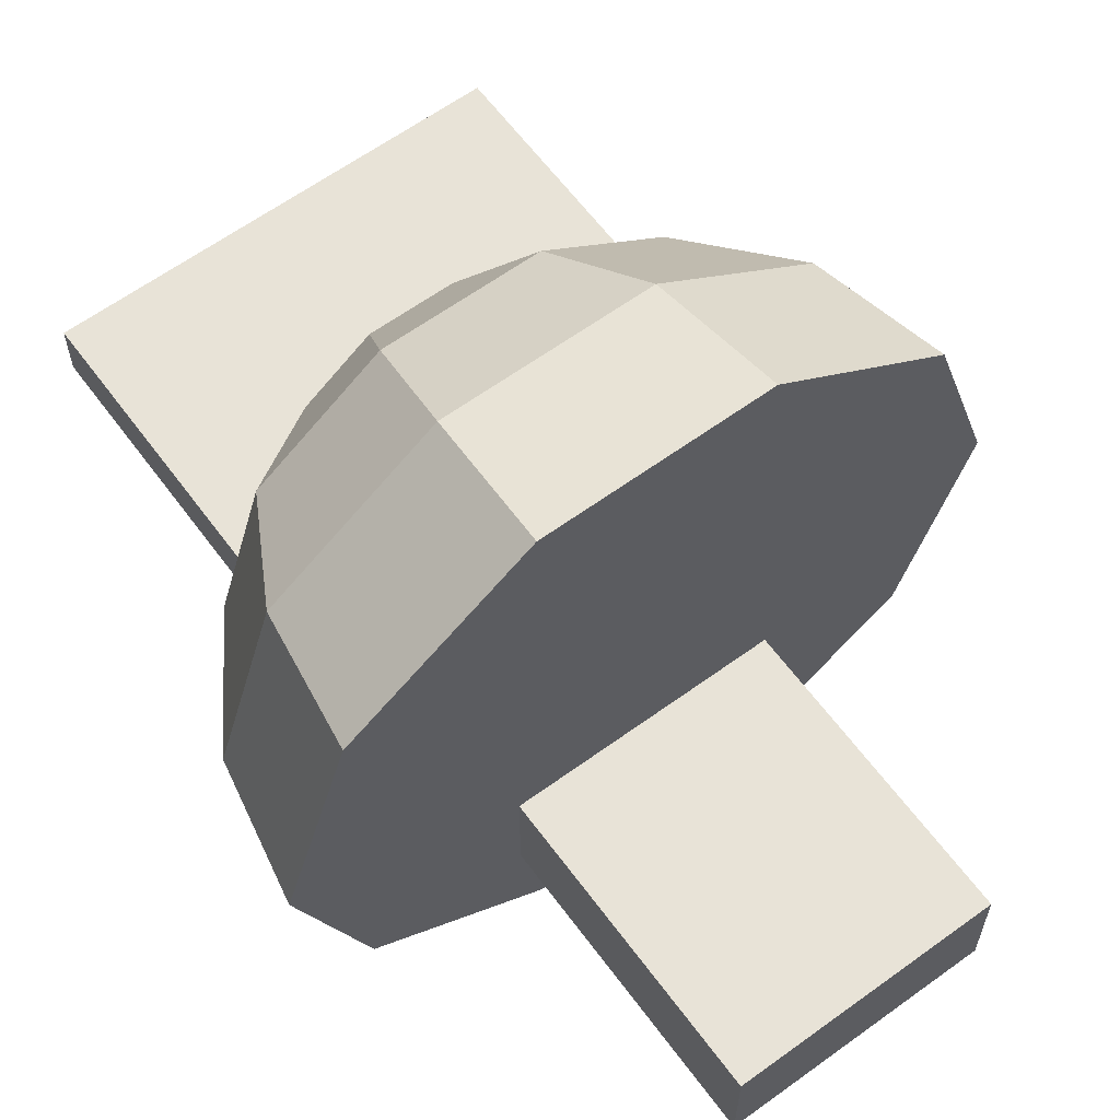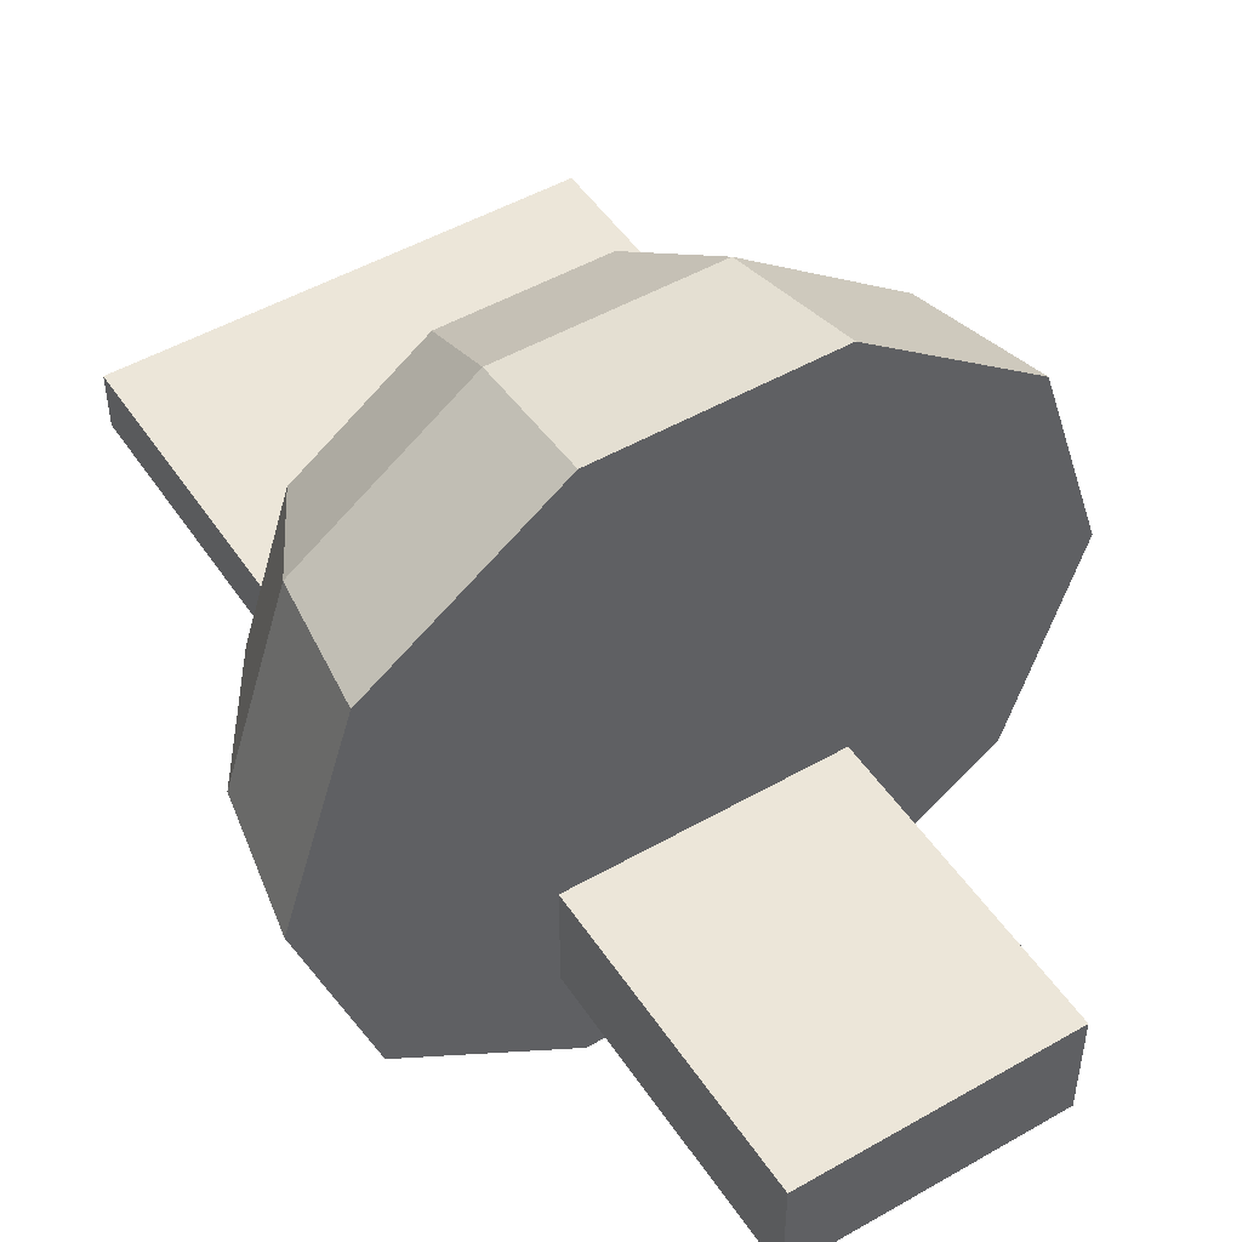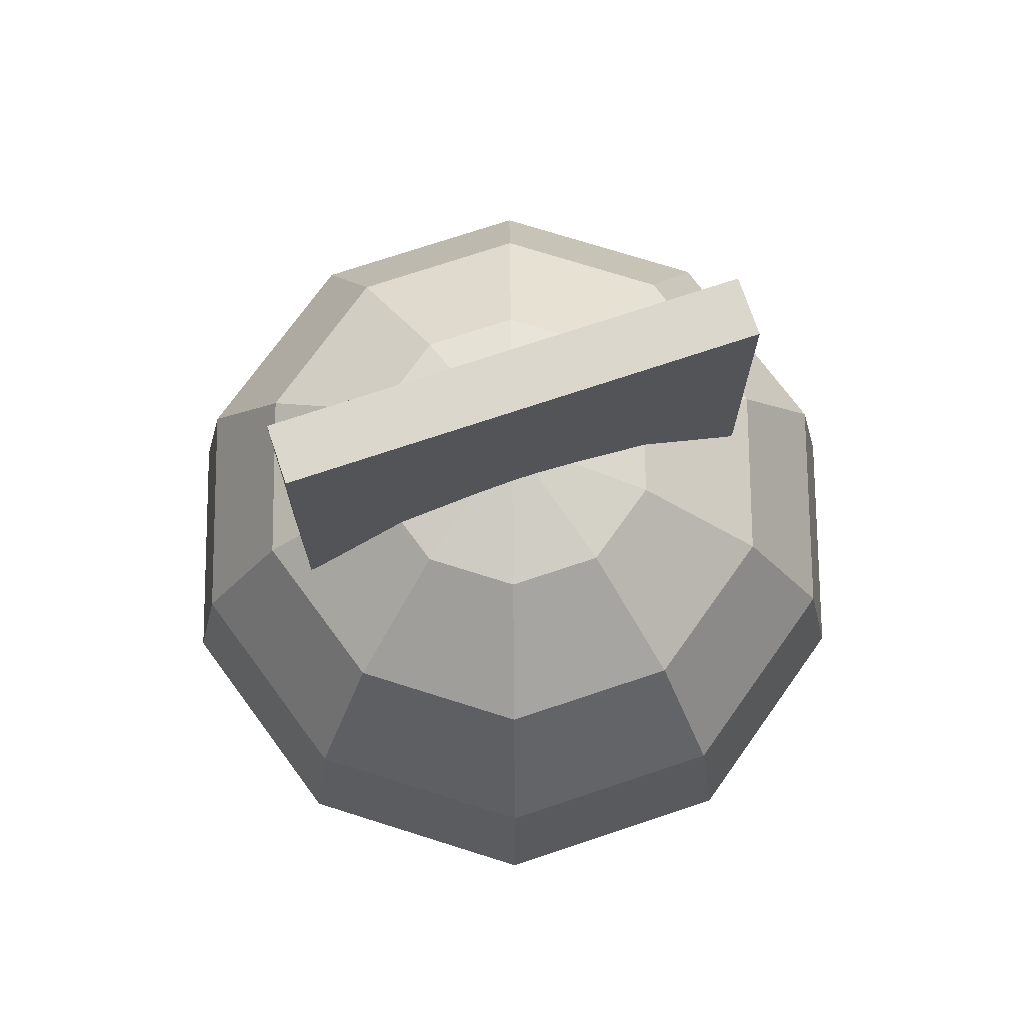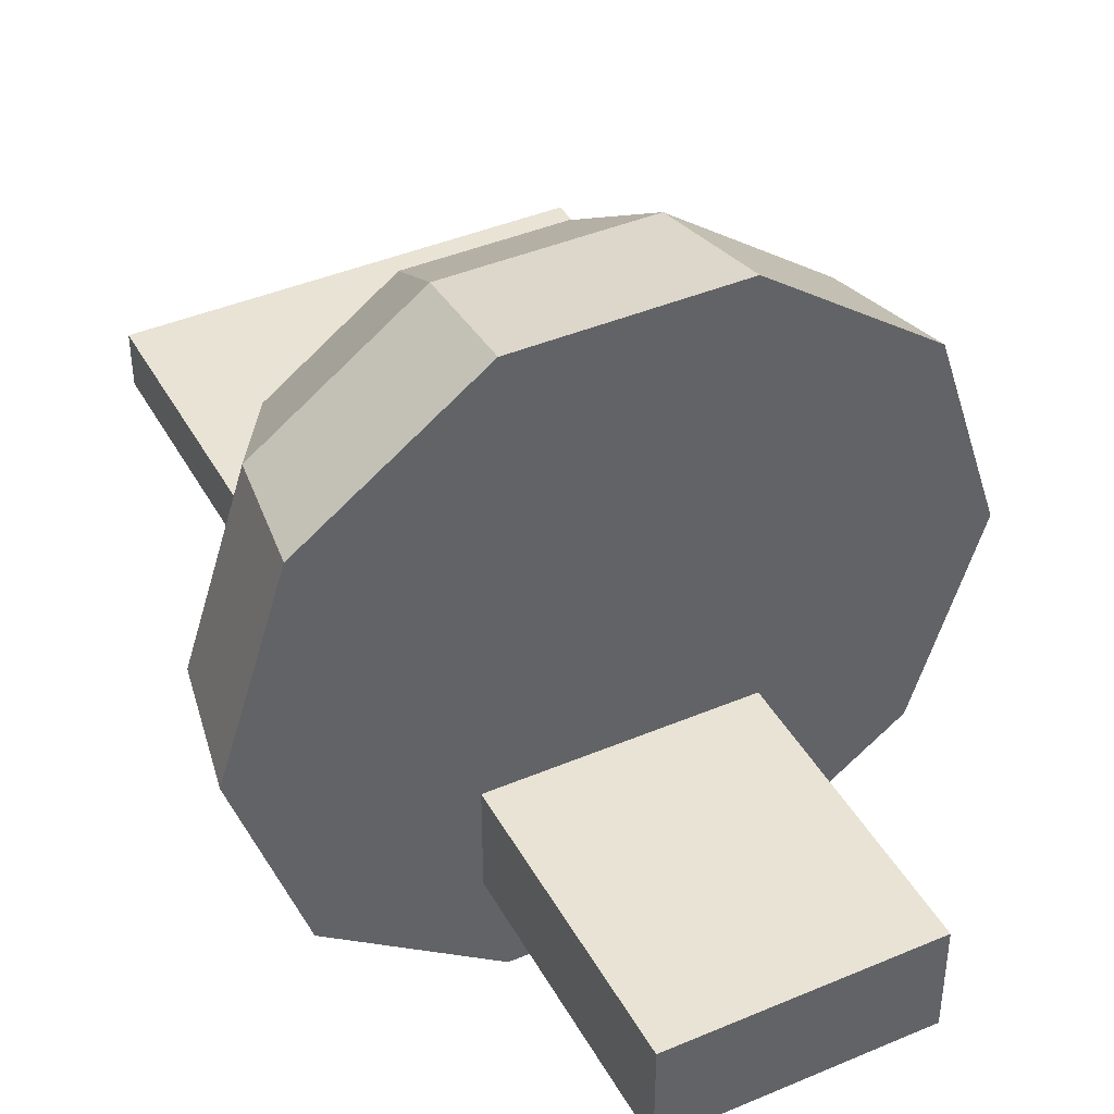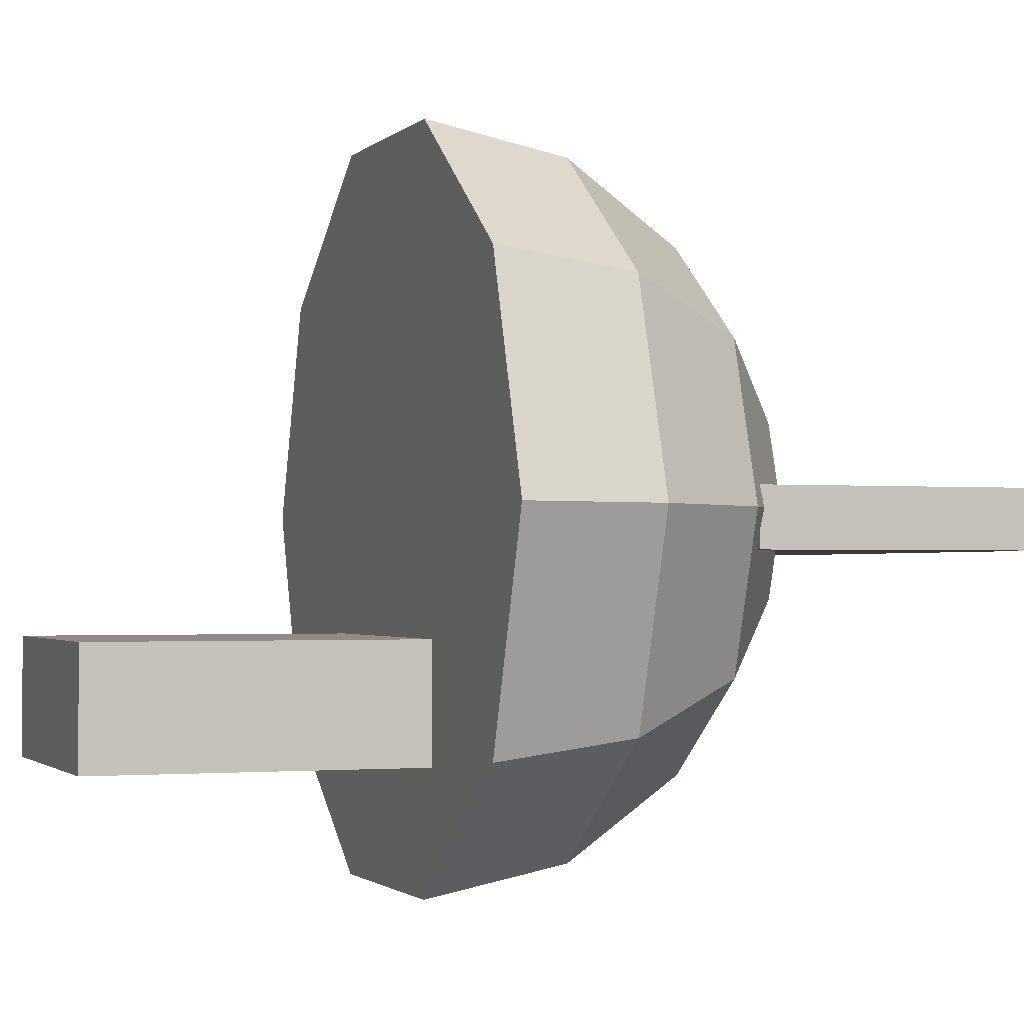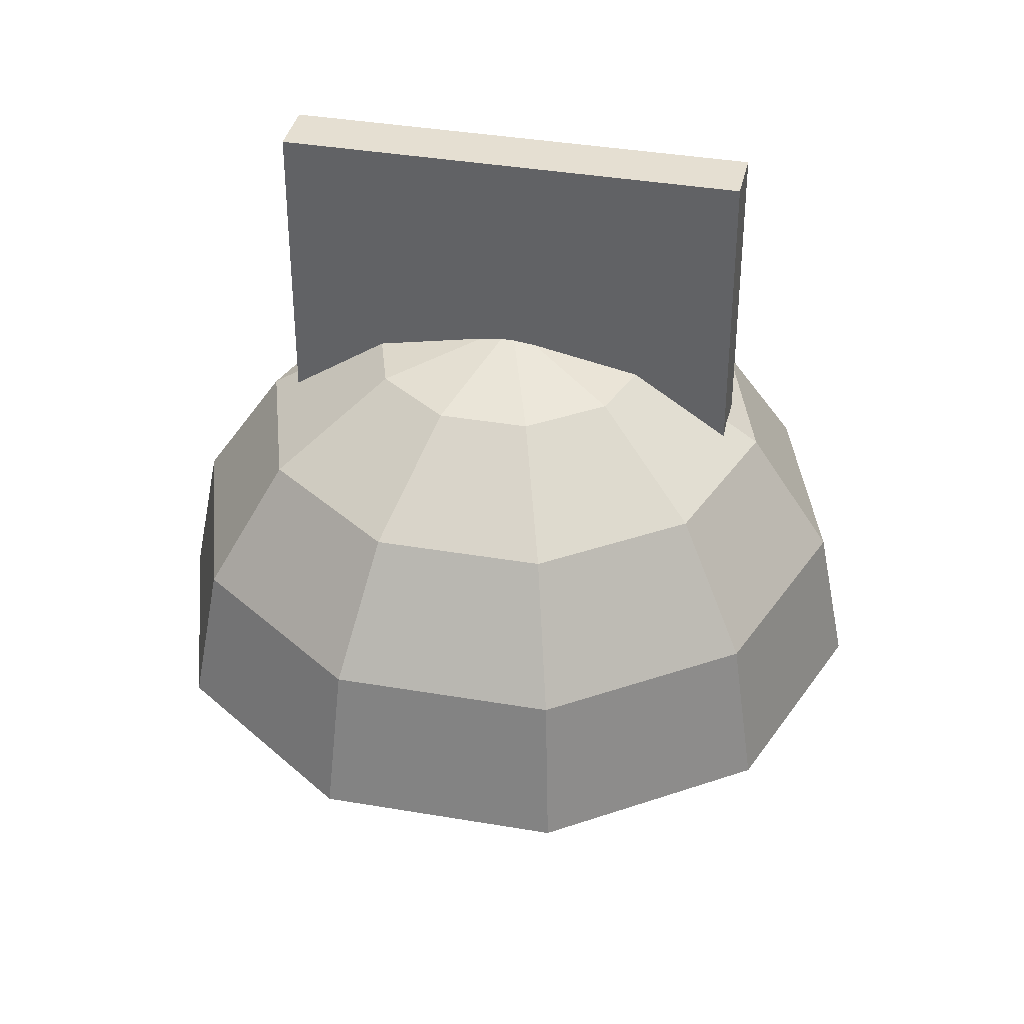
<metadata>
{"format":"obj","ext":"obj","renderer":"f3d","projection":"perspective","resolution":1024,"background":"white","views":[{"elev":62.3,"azim":-36.4,"up":"+Z"},{"elev":49.3,"azim":-32.4,"up":"+Z"},{"elev":73.0,"azim":161.5,"up":"+Y"},{"elev":42.0,"azim":-27.0,"up":"+Z"},{"elev":-1.4,"azim":70.0,"up":"+Z"},{"elev":37.5,"azim":12.4,"up":"+Y"}]}
</metadata>
<code>
g default
v -2.008 15.96 0.2553
v 2.008 15.96 0.2553
v -2.008 18.5 0.2553
v 2.008 18.5 0.2553
v -2.008 18.5 -0.2553
v 2.008 18.5 -0.2553
v -2.008 15.96 -0.2553
v 2.008 15.96 -0.2553
g pCube16
f 1 2 4 3
f 3 4 6 5
f 5 6 8 7
f 7 8 2 1
f 2 8 6 4
f 7 1 3 5
g default
v 2.619 13.52 -1.83
v 1 13.52 -3.006
v -1 13.52 -3.006
v -2.619 13.52 -1.83
v -3.237 13.52 0.0732
v -2.619 13.52 1.976
v -1 13.52 3.152
v 1 13.52 3.152
v 2.619 13.52 1.976
v 3.237 13.52 0.0732
v 2.42 14.76 -1.685
v 0.9242 14.76 -2.771
v -0.9242 14.76 -2.771
v -2.42 14.76 -1.685
v -2.991 14.76 0.0732
v -2.42 14.76 1.831
v -0.9242 14.76 2.918
v 0.9242 14.76 2.918
v 2.42 14.76 1.831
v 2.991 14.76 0.0732
v 1.852 15.81 -1.272
v 0.7074 15.81 -2.104
v -0.7074 15.81 -2.104
v -1.852 15.81 -1.272
v -2.289 15.81 0.0732
v -1.852 15.81 1.419
v -0.7074 15.81 2.25
v 0.7074 15.81 2.25
v 1.852 15.81 1.419
v 2.289 15.81 0.0732
v 1.002 16.51 -0.655
v 0.3828 16.51 -1.105
v -0.3828 16.51 -1.105
v -1.002 16.51 -0.655
v -1.239 16.51 0.0732
v -1.002 16.51 0.8014
v -0.3828 16.51 1.251
v 0.3828 16.51 1.251
v 1.002 16.51 0.8014
v 1.239 16.51 0.0732
v 0 16.76 0.0732
v 0 13.52 0.0732
g pSphere1
f 9 10 20 19
f 10 11 21 20
f 11 12 22 21
f 12 13 23 22
f 13 14 24 23
f 14 15 25 24
f 15 16 26 25
f 16 17 27 26
f 17 18 28 27
f 18 9 19 28
f 19 20 30 29
f 20 21 31 30
f 21 22 32 31
f 22 23 33 32
f 23 24 34 33
f 24 25 35 34
f 25 26 36 35
f 26 27 37 36
f 27 28 38 37
f 28 19 29 38
f 29 30 40 39
f 30 31 41 40
f 31 32 42 41
f 32 33 43 42
f 33 34 44 43
f 34 35 45 44
f 35 36 46 45
f 36 37 47 46
f 37 38 48 47
f 38 29 39 48
f 39 40 49
f 40 41 49
f 41 42 49
f 42 43 49
f 43 44 49
f 44 45 49
f 45 46 49
f 46 47 49
f 47 48 49
f 48 39 49
f 17 50 18
f 11 50 12
f 13 50 14
f 15 50 16
f 14 50 15
f 16 50 17
f 50 9 18
f 12 50 13
f 10 9 50
f 10 50 11
g default
v -1.203 10.75 -0.9565
v 1.203 10.75 -0.9565
v -1.203 13.99 -0.9565
v 1.203 13.99 -0.9565
v -1.203 13.99 -1.956
v 1.203 13.99 -1.956
v -1.203 10.75 -1.956
v 1.203 10.75 -1.956
g pCube15
f 51 52 54 53
f 53 54 56 55
f 55 56 58 57
f 57 58 52 51
f 52 58 56 54
f 57 51 53 55

</code>
